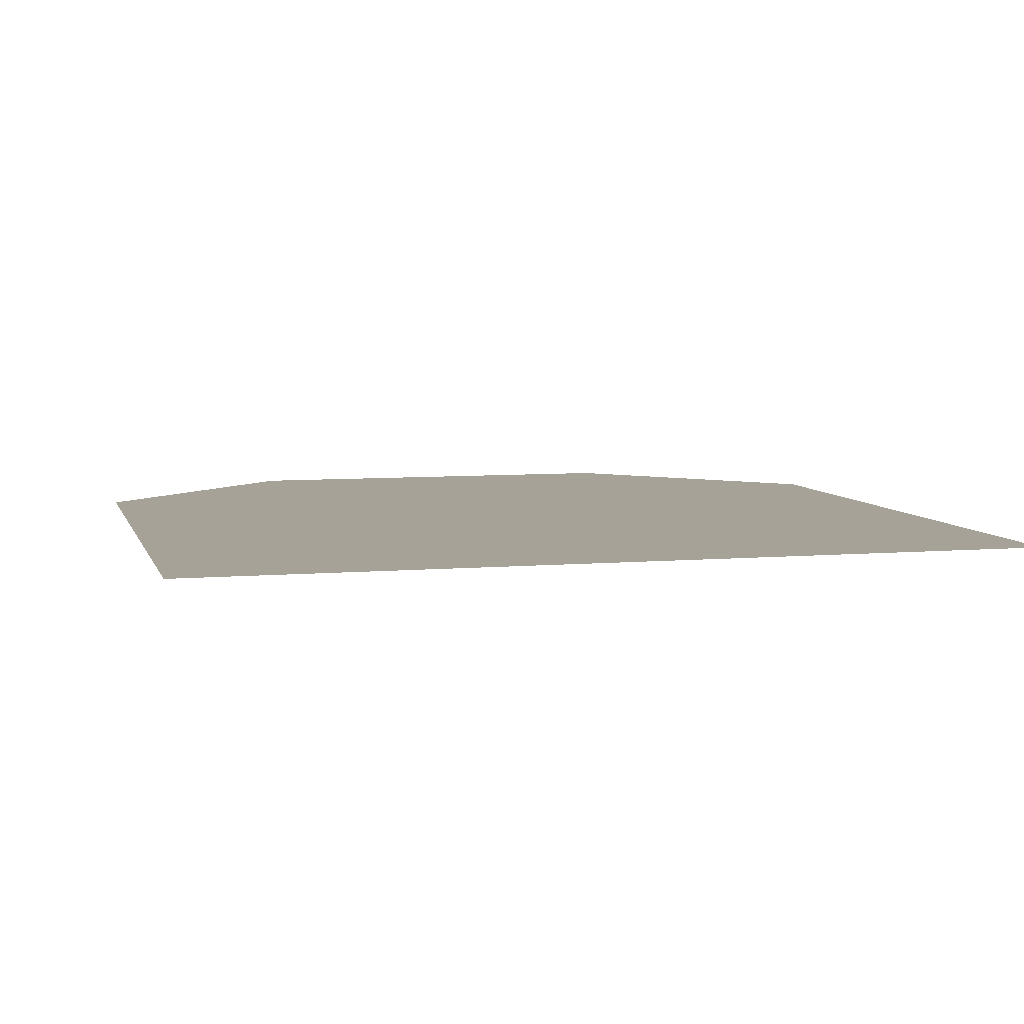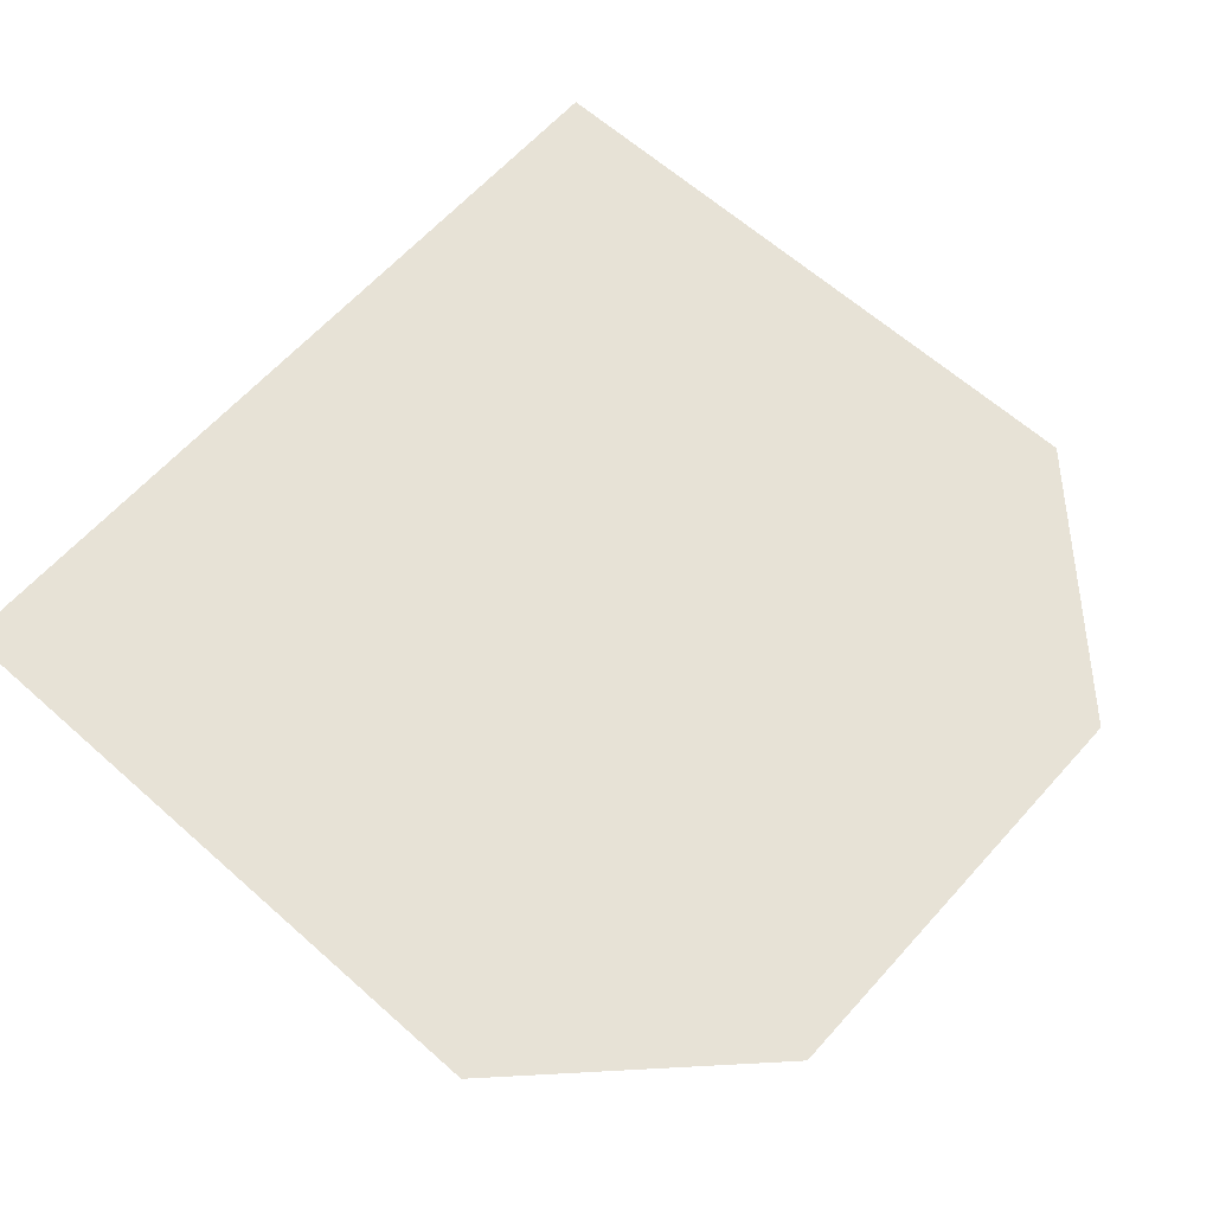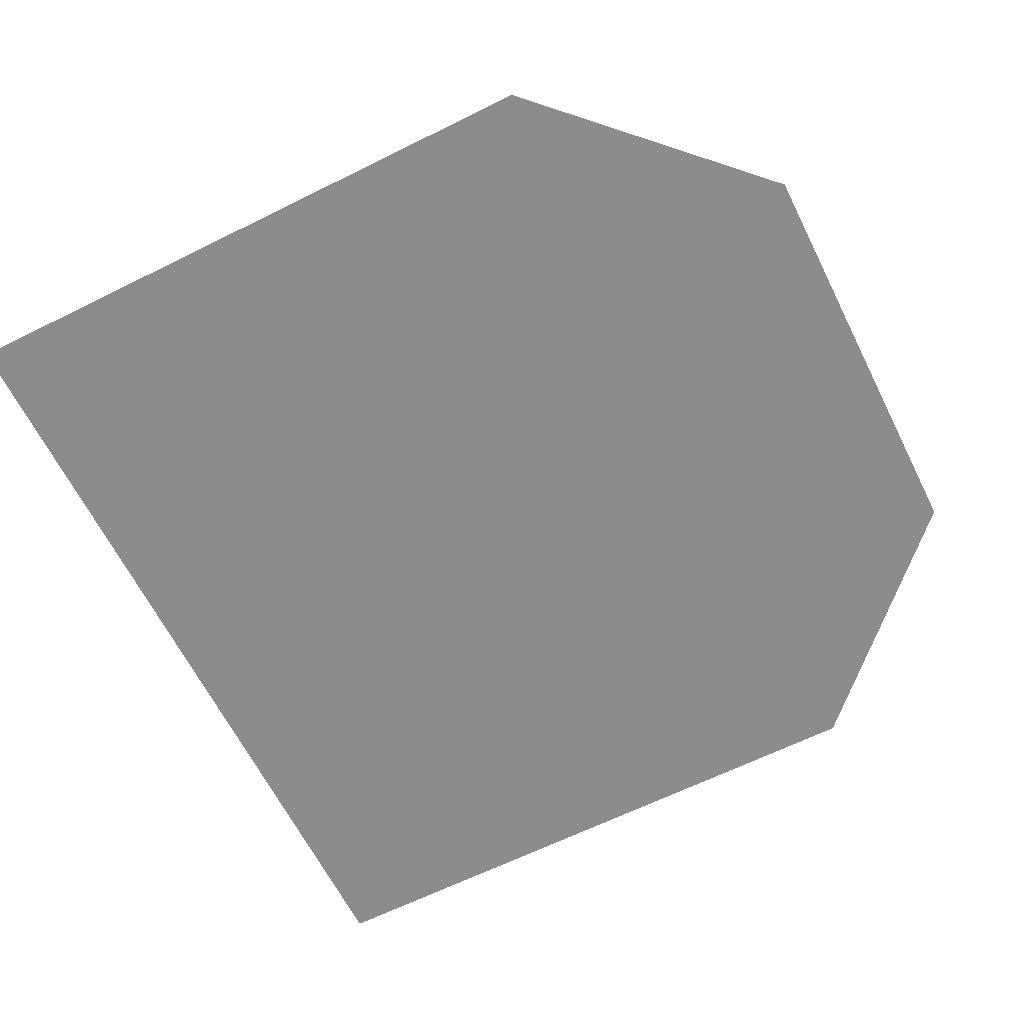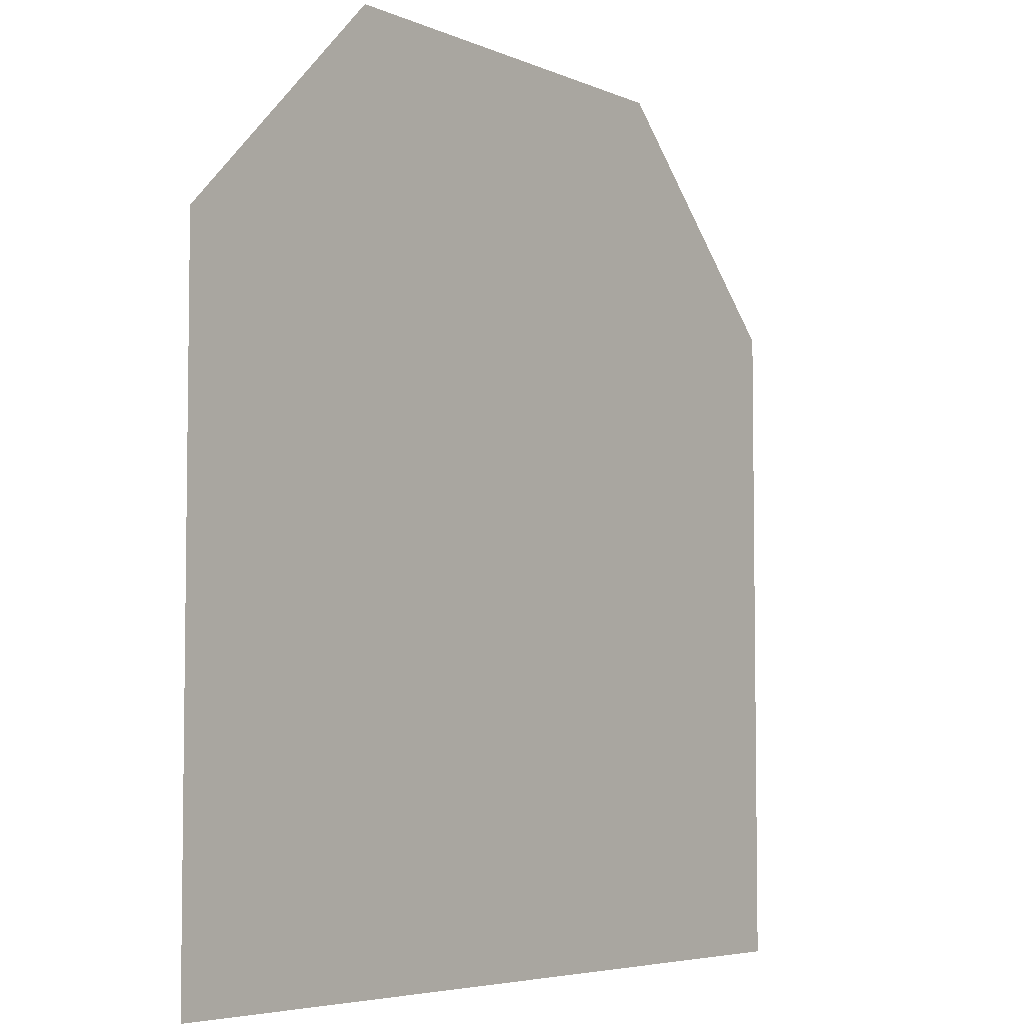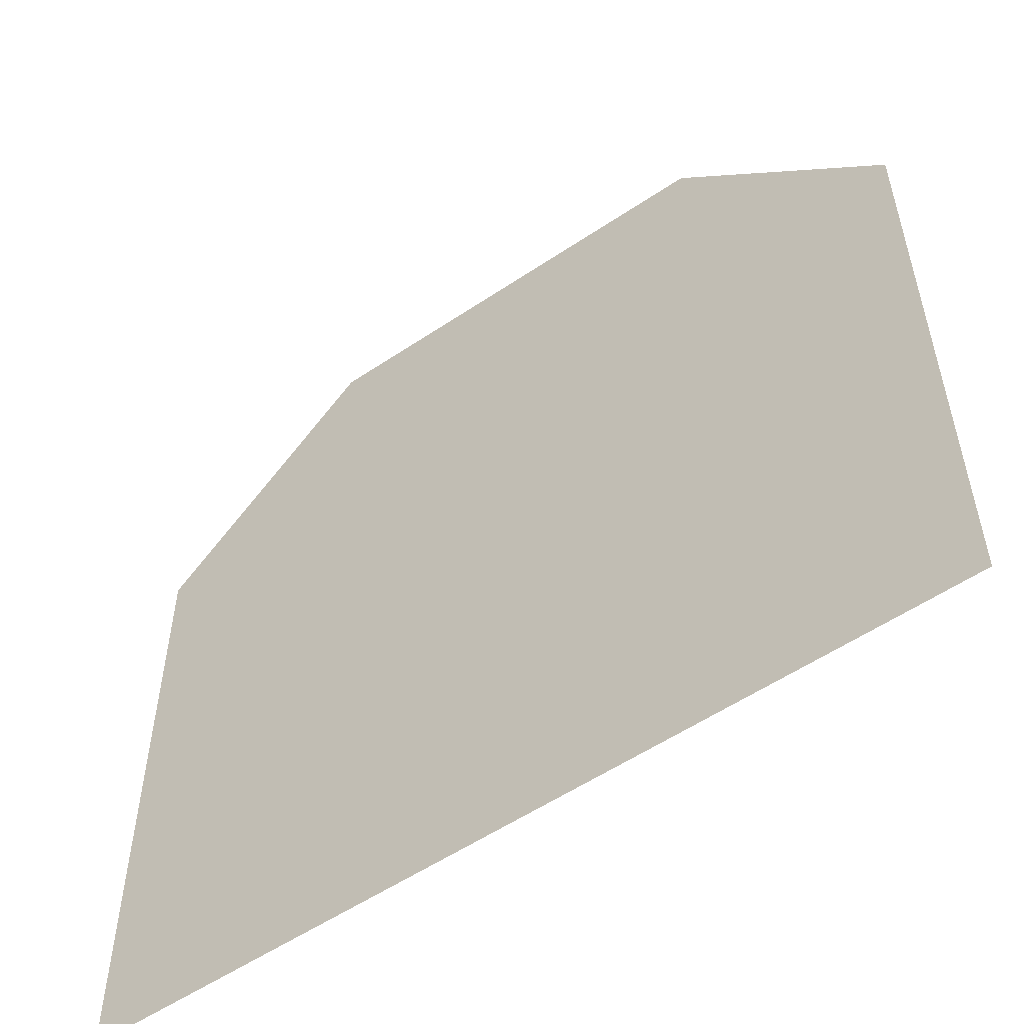
<metadata>
{"format":"obj","ext":"obj","renderer":"f3d","projection":"perspective","resolution":1024,"background":"white","views":[{"elev":6.5,"azim":-14.5,"up":"+Z"},{"elev":63.1,"azim":131.9,"up":"+Z"},{"elev":-64.1,"azim":116.6,"up":"+Z"},{"elev":-5.2,"azim":126.7,"up":"+Y"},{"elev":-55.4,"azim":-144.7,"up":"+Y"}]}
</metadata>
<code>
o Sprite (3)
g Sprite (3)
v -7 3.796e-07 -2
v -7 3 -2
v -3 3.42e-10 -2
v -3 3 -2
v -6 4 -2
v -4 4 -2
f 3 4 2 1
f 6 5 2 4

</code>
